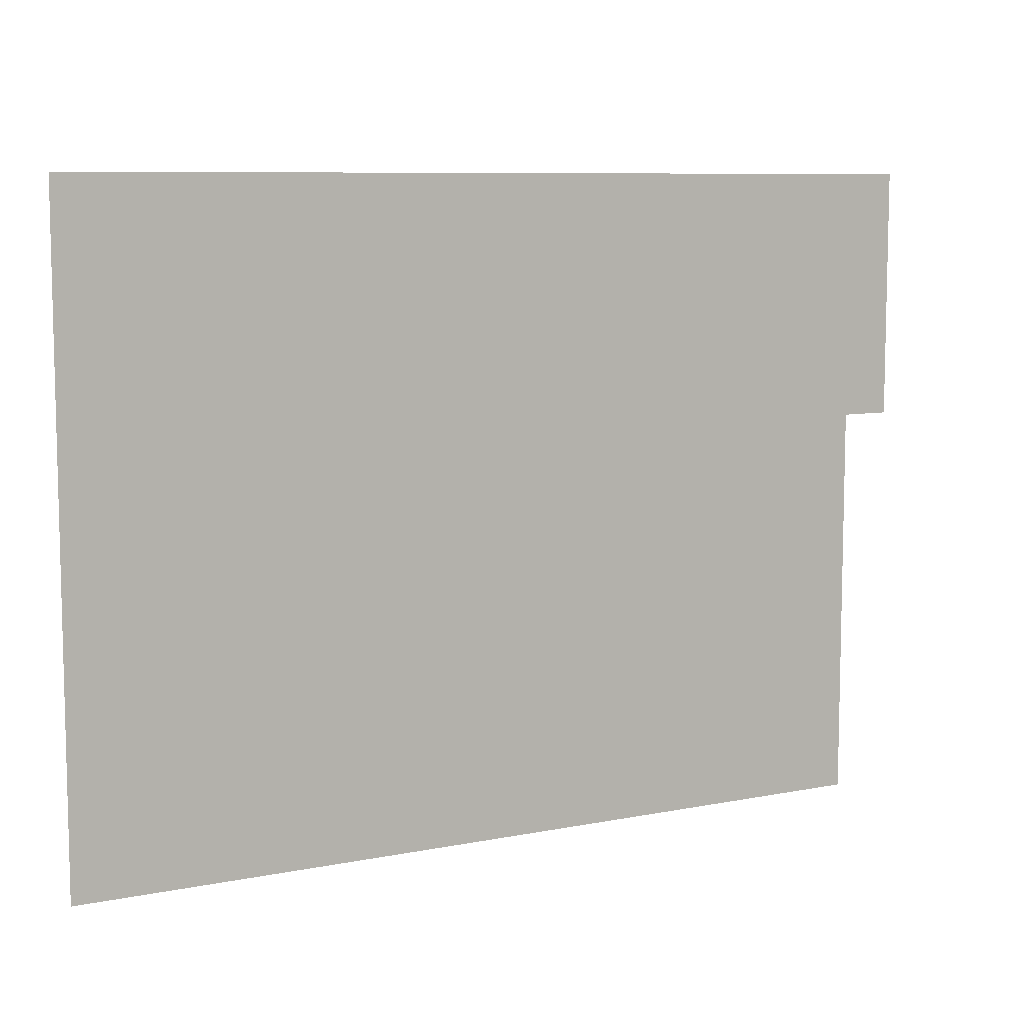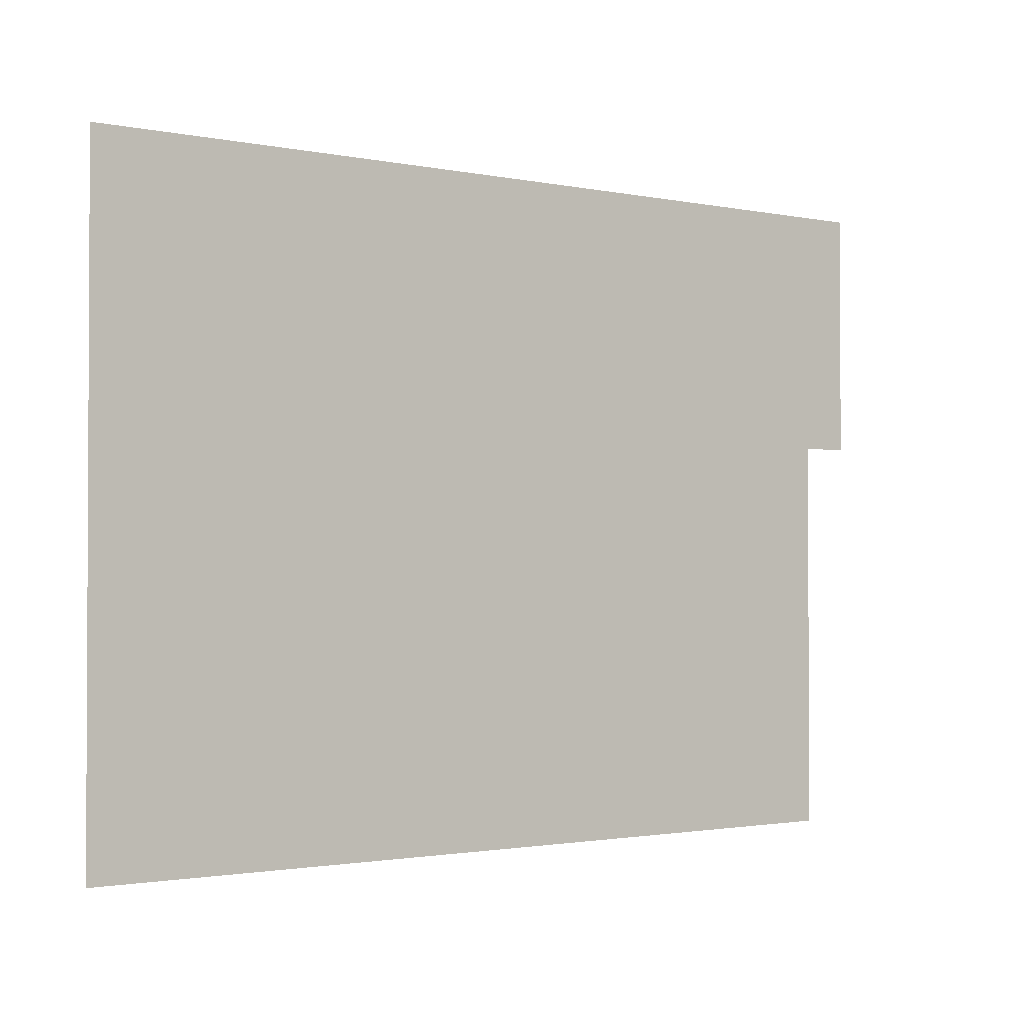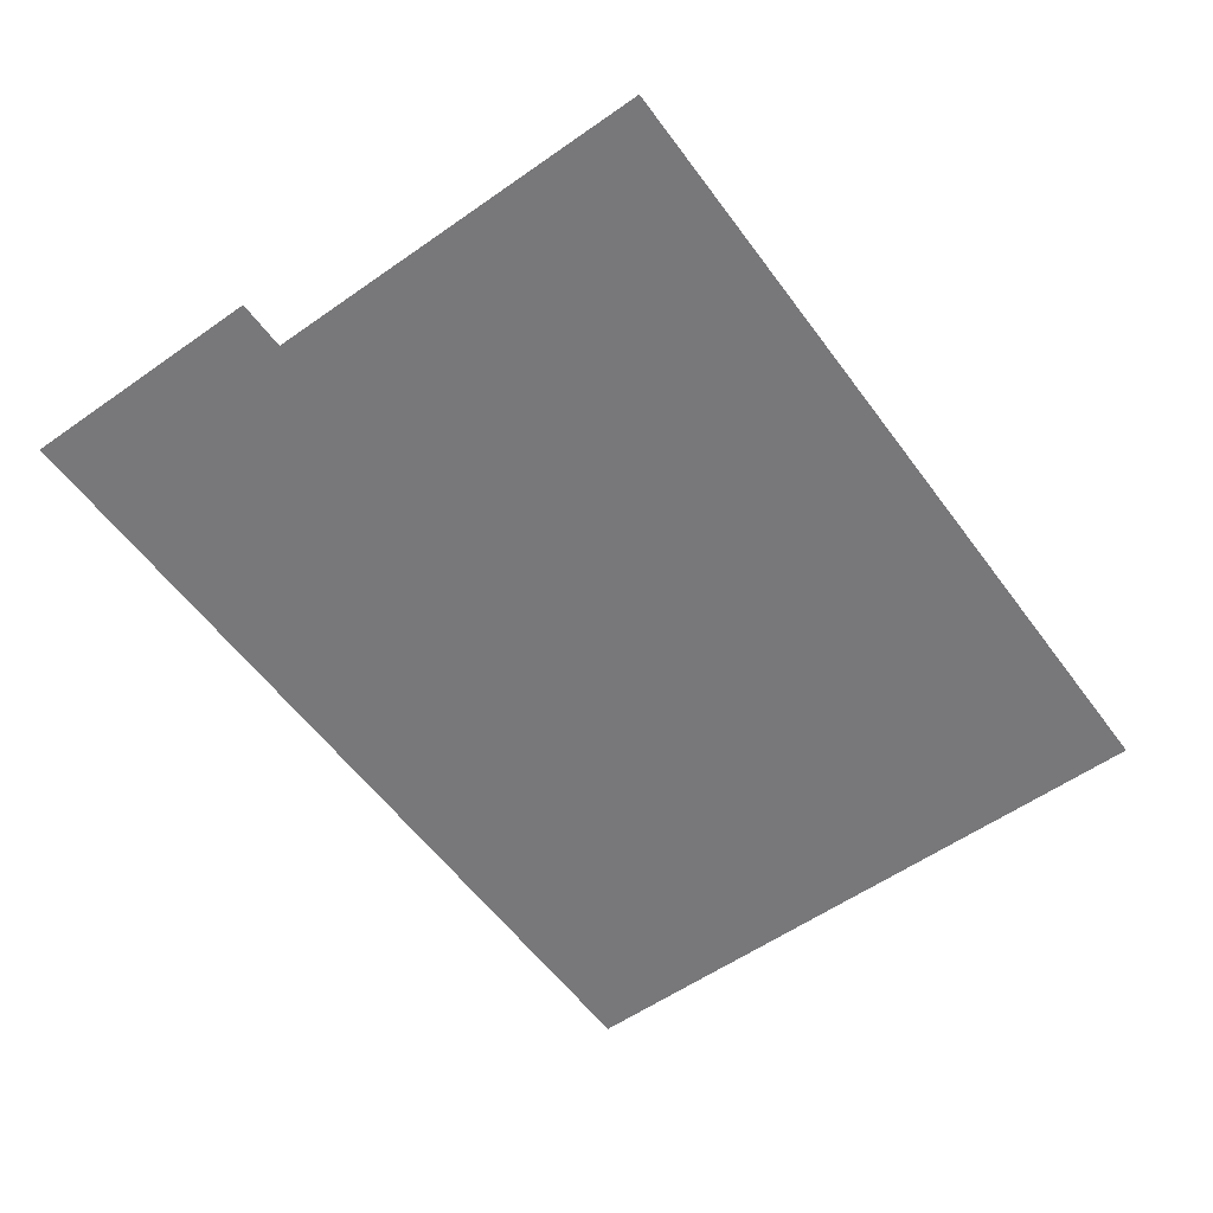
<metadata>
{"format":"obj","ext":"obj","renderer":"f3d","projection":"perspective","resolution":1024,"background":"white","views":[{"elev":8.4,"azim":151.3,"up":"+Y"},{"elev":-1.6,"azim":143.0,"up":"+Y"},{"elev":-57.5,"azim":-54.0,"up":"+Z"}]}
</metadata>
<code>
v -32 -544 0
v -64 -544 0
v -64 -512 0
v -32 -512 0
v -64 -544 0
v -96 -544 0
v -96 -512 0
v -64 -512 0
v -96 -544 0
v -128 -544 0
v -128 -512 0
v -96 -512 0
v -128 -544 0
v -160 -544 0
v -160 -512 0
v -128 -512 0
v -160 -544 0
v -192 -544 0
v -192 -512 0
v -160 -512 0
v -192 -544 0
v -224 -544 0
v -224 -512 0
v -192 -512 0
v -224 -544 0
v -256 -544 0
v -256 -512 0
v -224 -512 0
v -256 -544 0
v -288 -544 0
v -288 -512 0
v -256 -512 0
v -288 -544 0
v -320 -544 0
v -320 -512 0
v -288 -512 0
v -320 -544 0
v -352 -544 0
v -352 -512 0
v -320 -512 0
v -352 -544 0
v -384 -544 0
v -384 -512 0
v -352 -512 0
v -384 -544 0
v -416 -544 0
v -416 -512 0
v -384 -512 0
v -416 -544 0
v -448 -544 0
v -448 -512 0
v -416 -512 0
v -448 -544 0
v -480 -544 0
v -480 -512 0
v -448 -512 0
v -480 -544 0
v -512 -544 0
v -512 -512 0
v -480 -512 0
v -512 -544 0
v -544 -544 0
v -544 -512 0
v -512 -512 0
v -544 -544 0
v -576 -544 0
v -576 -512 0
v -544 -512 0
v -576 -544 0
v -608 -544 0
v -608 -512 0
v -576 -512 0
v -32 -576 0
v -64 -576 0
v -64 -544 0
v -32 -544 0
v -64 -576 0
v -96 -576 0
v -96 -544 0
v -64 -544 0
v -96 -576 0
v -128 -576 0
v -128 -544 0
v -96 -544 0
v -128 -576 0
v -160 -576 0
v -160 -544 0
v -128 -544 0
v -160 -576 0
v -192 -576 0
v -192 -544 0
v -160 -544 0
v -192 -576 0
v -224 -576 0
v -224 -544 0
v -192 -544 0
v -224 -576 0
v -256 -576 0
v -256 -544 0
v -224 -544 0
v -256 -576 0
v -288 -576 0
v -288 -544 0
v -256 -544 0
v -288 -576 0
v -320 -576 0
v -320 -544 0
v -288 -544 0
v -320 -576 0
v -352 -576 0
v -352 -544 0
v -320 -544 0
v -352 -576 0
v -384 -576 0
v -384 -544 0
v -352 -544 0
v -384 -576 0
v -416 -576 0
v -416 -544 0
v -384 -544 0
v -416 -576 0
v -448 -576 0
v -448 -544 0
v -416 -544 0
v -448 -576 0
v -480 -576 0
v -480 -544 0
v -448 -544 0
v -480 -576 0
v -512 -576 0
v -512 -544 0
v -480 -544 0
v -512 -576 0
v -544 -576 0
v -544 -544 0
v -512 -544 0
v -544 -576 0
v -576 -576 0
v -576 -544 0
v -544 -544 0
v -576 -576 0
v -608 -576 0
v -608 -544 0
v -576 -544 0
v -32 -608 0
v -64 -608 0
v -64 -576 0
v -32 -576 0
v -64 -608 0
v -96 -608 0
v -96 -576 0
v -64 -576 0
v -96 -608 0
v -128 -608 0
v -128 -576 0
v -96 -576 0
v -128 -608 0
v -160 -608 0
v -160 -576 0
v -128 -576 0
v -160 -608 0
v -192 -608 0
v -192 -576 0
v -160 -576 0
v -192 -608 0
v -224 -608 0
v -224 -576 0
v -192 -576 0
v -224 -608 0
v -256 -608 0
v -256 -576 0
v -224 -576 0
v -256 -608 0
v -288 -608 0
v -288 -576 0
v -256 -576 0
v -288 -608 0
v -320 -608 0
v -320 -576 0
v -288 -576 0
v -320 -608 0
v -352 -608 0
v -352 -576 0
v -320 -576 0
v -352 -608 0
v -384 -608 0
v -384 -576 0
v -352 -576 0
v -384 -608 0
v -416 -608 0
v -416 -576 0
v -384 -576 0
v -416 -608 0
v -448 -608 0
v -448 -576 0
v -416 -576 0
v -448 -608 0
v -480 -608 0
v -480 -576 0
v -448 -576 0
v -480 -608 0
v -512 -608 0
v -512 -576 0
v -480 -576 0
v -512 -608 0
v -544 -608 0
v -544 -576 0
v -512 -576 0
v -544 -608 0
v -576 -608 0
v -576 -576 0
v -544 -576 0
v -576 -608 0
v -608 -608 0
v -608 -576 0
v -576 -576 0
v -32 -640 0
v -64 -640 0
v -64 -608 0
v -32 -608 0
v -64 -640 0
v -96 -640 0
v -96 -608 0
v -64 -608 0
v -96 -640 0
v -128 -640 0
v -128 -608 0
v -96 -608 0
v -128 -640 0
v -160 -640 0
v -160 -608 0
v -128 -608 0
v -160 -640 0
v -192 -640 0
v -192 -608 0
v -160 -608 0
v -192 -640 0
v -224 -640 0
v -224 -608 0
v -192 -608 0
v -224 -640 0
v -256 -640 0
v -256 -608 0
v -224 -608 0
v -256 -640 0
v -288 -640 0
v -288 -608 0
v -256 -608 0
v -288 -640 0
v -320 -640 0
v -320 -608 0
v -288 -608 0
v -320 -640 0
v -352 -640 0
v -352 -608 0
v -320 -608 0
v -352 -640 0
v -384 -640 0
v -384 -608 0
v -352 -608 0
v -384 -640 0
v -416 -640 0
v -416 -608 0
v -384 -608 0
v -416 -640 0
v -448 -640 0
v -448 -608 0
v -416 -608 0
v -448 -640 0
v -480 -640 0
v -480 -608 0
v -448 -608 0
v -480 -640 0
v -512 -640 0
v -512 -608 0
v -480 -608 0
v -512 -640 0
v -544 -640 0
v -544 -608 0
v -512 -608 0
v -544 -640 0
v -576 -640 0
v -576 -608 0
v -544 -608 0
v -576 -640 0
v -608 -640 0
v -608 -608 0
v -576 -608 0
v -32 -672 0
v -64 -672 0
v -64 -640 0
v -32 -640 0
v -64 -672 0
v -96 -672 0
v -96 -640 0
v -64 -640 0
v -96 -672 0
v -128 -672 0
v -128 -640 0
v -96 -640 0
v -128 -672 0
v -160 -672 0
v -160 -640 0
v -128 -640 0
v -160 -672 0
v -192 -672 0
v -192 -640 0
v -160 -640 0
v -192 -672 0
v -224 -672 0
v -224 -640 0
v -192 -640 0
v -224 -672 0
v -256 -672 0
v -256 -640 0
v -224 -640 0
v -256 -672 0
v -288 -672 0
v -288 -640 0
v -256 -640 0
v -288 -672 0
v -320 -672 0
v -320 -640 0
v -288 -640 0
v -320 -672 0
v -352 -672 0
v -352 -640 0
v -320 -640 0
v -352 -672 0
v -384 -672 0
v -384 -640 0
v -352 -640 0
v -384 -672 0
v -416 -672 0
v -416 -640 0
v -384 -640 0
v -416 -672 0
v -448 -672 0
v -448 -640 0
v -416 -640 0
v -448 -672 0
v -480 -672 0
v -480 -640 0
v -448 -640 0
v -480 -672 0
v -512 -672 0
v -512 -640 0
v -480 -640 0
v -512 -672 0
v -544 -672 0
v -544 -640 0
v -512 -640 0
v -544 -672 0
v -576 -672 0
v -576 -640 0
v -544 -640 0
v -576 -672 0
v -608 -672 0
v -608 -640 0
v -576 -640 0
v -32 -704 0
v -64 -704 0
v -64 -672 0
v -32 -672 0
v -64 -704 0
v -96 -704 0
v -96 -672 0
v -64 -672 0
v -96 -704 0
v -128 -704 0
v -128 -672 0
v -96 -672 0
v -128 -704 0
v -160 -704 0
v -160 -672 0
v -128 -672 0
v -160 -704 0
v -192 -704 0
v -192 -672 0
v -160 -672 0
v -192 -704 0
v -224 -704 0
v -224 -672 0
v -192 -672 0
v -224 -704 0
v -256 -704 0
v -256 -672 0
v -224 -672 0
v -256 -704 0
v -288 -704 0
v -288 -672 0
v -256 -672 0
v -288 -704 0
v -320 -704 0
v -320 -672 0
v -288 -672 0
v -320 -704 0
v -352 -704 0
v -352 -672 0
v -320 -672 0
v -352 -704 0
v -384 -704 0
v -384 -672 0
v -352 -672 0
v -384 -704 0
v -416 -704 0
v -416 -672 0
v -384 -672 0
v -416 -704 0
v -448 -704 0
v -448 -672 0
v -416 -672 0
v -448 -704 0
v -480 -704 0
v -480 -672 0
v -448 -672 0
v -480 -704 0
v -512 -704 0
v -512 -672 0
v -480 -672 0
v -512 -704 0
v -544 -704 0
v -544 -672 0
v -512 -672 0
v -544 -704 0
v -576 -704 0
v -576 -672 0
v -544 -672 0
v -32 -736 0
v -64 -736 0
v -64 -704 0
v -32 -704 0
v -64 -736 0
v -96 -736 0
v -96 -704 0
v -64 -704 0
v -96 -736 0
v -128 -736 0
v -128 -704 0
v -96 -704 0
v -128 -736 0
v -160 -736 0
v -160 -704 0
v -128 -704 0
v -160 -736 0
v -192 -736 0
v -192 -704 0
v -160 -704 0
v -192 -736 0
v -224 -736 0
v -224 -704 0
v -192 -704 0
v -224 -736 0
v -256 -736 0
v -256 -704 0
v -224 -704 0
v -256 -736 0
v -288 -736 0
v -288 -704 0
v -256 -704 0
v -288 -736 0
v -320 -736 0
v -320 -704 0
v -288 -704 0
v -320 -736 0
v -352 -736 0
v -352 -704 0
v -320 -704 0
v -352 -736 0
v -384 -736 0
v -384 -704 0
v -352 -704 0
v -384 -736 0
v -416 -736 0
v -416 -704 0
v -384 -704 0
v -416 -736 0
v -448 -736 0
v -448 -704 0
v -416 -704 0
v -448 -736 0
v -480 -736 0
v -480 -704 0
v -448 -704 0
v -480 -736 0
v -512 -736 0
v -512 -704 0
v -480 -704 0
v -512 -736 0
v -544 -736 0
v -544 -704 0
v -512 -704 0
v -544 -736 0
v -576 -736 0
v -576 -704 0
v -544 -704 0
v -32 -768 0
v -64 -768 0
v -64 -736 0
v -32 -736 0
v -64 -768 0
v -96 -768 0
v -96 -736 0
v -64 -736 0
v -96 -768 0
v -128 -768 0
v -128 -736 0
v -96 -736 0
v -128 -768 0
v -160 -768 0
v -160 -736 0
v -128 -736 0
v -160 -768 0
v -192 -768 0
v -192 -736 0
v -160 -736 0
v -192 -768 0
v -224 -768 0
v -224 -736 0
v -192 -736 0
v -224 -768 0
v -256 -768 0
v -256 -736 0
v -224 -736 0
v -256 -768 0
v -288 -768 0
v -288 -736 0
v -256 -736 0
v -288 -768 0
v -320 -768 0
v -320 -736 0
v -288 -736 0
v -320 -768 0
v -352 -768 0
v -352 -736 0
v -320 -736 0
v -352 -768 0
v -384 -768 0
v -384 -736 0
v -352 -736 0
v -384 -768 0
v -416 -768 0
v -416 -736 0
v -384 -736 0
v -416 -768 0
v -448 -768 0
v -448 -736 0
v -416 -736 0
v -448 -768 0
v -480 -768 0
v -480 -736 0
v -448 -736 0
v -480 -768 0
v -512 -768 0
v -512 -736 0
v -480 -736 0
v -512 -768 0
v -544 -768 0
v -544 -736 0
v -512 -736 0
v -544 -768 0
v -576 -768 0
v -576 -736 0
v -544 -736 0
v -32 -800 0
v -64 -800 0
v -64 -768 0
v -32 -768 0
v -64 -800 0
v -96 -800 0
v -96 -768 0
v -64 -768 0
v -96 -800 0
v -128 -800 0
v -128 -768 0
v -96 -768 0
v -128 -800 0
v -160 -800 0
v -160 -768 0
v -128 -768 0
v -160 -800 0
v -192 -800 0
v -192 -768 0
v -160 -768 0
v -192 -800 0
v -224 -800 0
v -224 -768 0
v -192 -768 0
v -224 -800 0
v -256 -800 0
v -256 -768 0
v -224 -768 0
v -256 -800 0
v -288 -800 0
v -288 -768 0
v -256 -768 0
v -288 -800 0
v -320 -800 0
v -320 -768 0
v -288 -768 0
v -320 -800 0
v -352 -800 0
v -352 -768 0
v -320 -768 0
v -352 -800 0
v -384 -800 0
v -384 -768 0
v -352 -768 0
v -384 -800 0
v -416 -800 0
v -416 -768 0
v -384 -768 0
v -416 -800 0
v -448 -800 0
v -448 -768 0
v -416 -768 0
v -448 -800 0
v -480 -800 0
v -480 -768 0
v -448 -768 0
v -480 -800 0
v -512 -800 0
v -512 -768 0
v -480 -768 0
v -512 -800 0
v -544 -800 0
v -544 -768 0
v -512 -768 0
v -544 -800 0
v -576 -800 0
v -576 -768 0
v -544 -768 0
v -32 -832 0
v -64 -832 0
v -64 -800 0
v -32 -800 0
v -64 -832 0
v -96 -832 0
v -96 -800 0
v -64 -800 0
v -96 -832 0
v -128 -832 0
v -128 -800 0
v -96 -800 0
v -128 -832 0
v -160 -832 0
v -160 -800 0
v -128 -800 0
v -160 -832 0
v -192 -832 0
v -192 -800 0
v -160 -800 0
v -192 -832 0
v -224 -832 0
v -224 -800 0
v -192 -800 0
v -224 -832 0
v -256 -832 0
v -256 -800 0
v -224 -800 0
v -256 -832 0
v -288 -832 0
v -288 -800 0
v -256 -800 0
v -288 -832 0
v -320 -832 0
v -320 -800 0
v -288 -800 0
v -320 -832 0
v -352 -832 0
v -352 -800 0
v -320 -800 0
v -352 -832 0
v -384 -832 0
v -384 -800 0
v -352 -800 0
v -384 -832 0
v -416 -832 0
v -416 -800 0
v -384 -800 0
v -416 -832 0
v -448 -832 0
v -448 -800 0
v -416 -800 0
v -448 -832 0
v -480 -832 0
v -480 -800 0
v -448 -800 0
v -480 -832 0
v -512 -832 0
v -512 -800 0
v -480 -800 0
v -512 -832 0
v -544 -832 0
v -544 -800 0
v -512 -800 0
v -544 -832 0
v -576 -832 0
v -576 -800 0
v -544 -800 0
v -32 -864 0
v -64 -864 0
v -64 -832 0
v -32 -832 0
v -64 -864 0
v -96 -864 0
v -96 -832 0
v -64 -832 0
v -96 -864 0
v -128 -864 0
v -128 -832 0
v -96 -832 0
v -128 -864 0
v -160 -864 0
v -160 -832 0
v -128 -832 0
v -160 -864 0
v -192 -864 0
v -192 -832 0
v -160 -832 0
v -192 -864 0
v -224 -864 0
v -224 -832 0
v -192 -832 0
v -224 -864 0
v -256 -864 0
v -256 -832 0
v -224 -832 0
v -256 -864 0
v -288 -864 0
v -288 -832 0
v -256 -832 0
v -288 -864 0
v -320 -864 0
v -320 -832 0
v -288 -832 0
v -320 -864 0
v -352 -864 0
v -352 -832 0
v -320 -832 0
v -352 -864 0
v -384 -864 0
v -384 -832 0
v -352 -832 0
v -384 -864 0
v -416 -864 0
v -416 -832 0
v -384 -832 0
v -416 -864 0
v -448 -864 0
v -448 -832 0
v -416 -832 0
v -448 -864 0
v -480 -864 0
v -480 -832 0
v -448 -832 0
v -480 -864 0
v -512 -864 0
v -512 -832 0
v -480 -832 0
v -512 -864 0
v -544 -864 0
v -544 -832 0
v -512 -832 0
v -544 -864 0
v -576 -864 0
v -576 -832 0
v -544 -832 0
v -32 -896 0
v -64 -896 0
v -64 -864 0
v -32 -864 0
v -64 -896 0
v -96 -896 0
v -96 -864 0
v -64 -864 0
v -96 -896 0
v -128 -896 0
v -128 -864 0
v -96 -864 0
v -128 -896 0
v -160 -896 0
v -160 -864 0
v -128 -864 0
v -160 -896 0
v -192 -896 0
v -192 -864 0
v -160 -864 0
v -192 -896 0
v -224 -896 0
v -224 -864 0
v -192 -864 0
v -224 -896 0
v -256 -896 0
v -256 -864 0
v -224 -864 0
v -256 -896 0
v -288 -896 0
v -288 -864 0
v -256 -864 0
v -288 -896 0
v -320 -896 0
v -320 -864 0
v -288 -864 0
v -320 -896 0
v -352 -896 0
v -352 -864 0
v -320 -864 0
v -352 -896 0
v -384 -896 0
v -384 -864 0
v -352 -864 0
v -384 -896 0
v -416 -896 0
v -416 -864 0
v -384 -864 0
v -416 -896 0
v -448 -896 0
v -448 -864 0
v -416 -864 0
v -448 -896 0
v -480 -896 0
v -480 -864 0
v -448 -864 0
v -480 -896 0
v -512 -896 0
v -512 -864 0
v -480 -864 0
v -512 -896 0
v -544 -896 0
v -544 -864 0
v -512 -864 0
v -544 -896 0
v -576 -896 0
v -576 -864 0
v -544 -864 0
v -32 -928 0
v -64 -928 0
v -64 -896 0
v -32 -896 0
v -64 -928 0
v -96 -928 0
v -96 -896 0
v -64 -896 0
v -96 -928 0
v -128 -928 0
v -128 -896 0
v -96 -896 0
v -128 -928 0
v -160 -928 0
v -160 -896 0
v -128 -896 0
v -160 -928 0
v -192 -928 0
v -192 -896 0
v -160 -896 0
v -192 -928 0
v -224 -928 0
v -224 -896 0
v -192 -896 0
v -224 -928 0
v -256 -928 0
v -256 -896 0
v -224 -896 0
v -256 -928 0
v -288 -928 0
v -288 -896 0
v -256 -896 0
v -288 -928 0
v -320 -928 0
v -320 -896 0
v -288 -896 0
v -320 -928 0
v -352 -928 0
v -352 -896 0
v -320 -896 0
v -352 -928 0
v -384 -928 0
v -384 -896 0
v -352 -896 0
v -384 -928 0
v -416 -928 0
v -416 -896 0
v -384 -896 0
v -416 -928 0
v -448 -928 0
v -448 -896 0
v -416 -896 0
v -448 -928 0
v -480 -928 0
v -480 -896 0
v -448 -896 0
v -480 -928 0
v -512 -928 0
v -512 -896 0
v -480 -896 0
v -512 -928 0
v -544 -928 0
v -544 -896 0
v -512 -896 0
v -544 -928 0
v -576 -928 0
v -576 -896 0
v -544 -896 0
g roomInside_mesh_0007
f 1 2 3 4
f 5 6 7 8
f 9 10 11 12
f 13 14 15 16
f 17 18 19 20
f 21 22 23 24
f 25 26 27 28
f 29 30 31 32
f 33 34 35 36
f 37 38 39 40
f 41 42 43 44
f 45 46 47 48
f 49 50 51 52
f 53 54 55 56
f 57 58 59 60
f 61 62 63 64
f 65 66 67 68
f 69 70 71 72
f 73 74 75 76
f 77 78 79 80
f 81 82 83 84
f 85 86 87 88
f 89 90 91 92
f 93 94 95 96
f 97 98 99 100
f 101 102 103 104
f 105 106 107 108
f 109 110 111 112
f 113 114 115 116
f 117 118 119 120
f 121 122 123 124
f 125 126 127 128
f 129 130 131 132
f 133 134 135 136
f 137 138 139 140
f 141 142 143 144
f 145 146 147 148
f 149 150 151 152
f 153 154 155 156
f 157 158 159 160
f 161 162 163 164
f 165 166 167 168
f 169 170 171 172
f 173 174 175 176
f 177 178 179 180
f 181 182 183 184
f 185 186 187 188
f 189 190 191 192
f 193 194 195 196
f 197 198 199 200
f 201 202 203 204
f 205 206 207 208
f 209 210 211 212
f 213 214 215 216
f 217 218 219 220
f 221 222 223 224
f 225 226 227 228
f 229 230 231 232
f 233 234 235 236
f 237 238 239 240
f 241 242 243 244
f 245 246 247 248
f 249 250 251 252
f 253 254 255 256
f 257 258 259 260
f 261 262 263 264
f 265 266 267 268
f 269 270 271 272
f 273 274 275 276
f 277 278 279 280
f 281 282 283 284
f 285 286 287 288
f 289 290 291 292
f 293 294 295 296
f 297 298 299 300
f 301 302 303 304
f 305 306 307 308
f 309 310 311 312
f 313 314 315 316
f 317 318 319 320
f 321 322 323 324
f 325 326 327 328
f 329 330 331 332
f 333 334 335 336
f 337 338 339 340
f 341 342 343 344
f 345 346 347 348
f 349 350 351 352
f 353 354 355 356
f 357 358 359 360
f 361 362 363 364
f 365 366 367 368
f 369 370 371 372
f 373 374 375 376
f 377 378 379 380
f 381 382 383 384
f 385 386 387 388
f 389 390 391 392
f 393 394 395 396
f 397 398 399 400
f 401 402 403 404
f 405 406 407 408
f 409 410 411 412
f 413 414 415 416
f 417 418 419 420
f 421 422 423 424
f 425 426 427 428
f 429 430 431 432
f 433 434 435 436
f 437 438 439 440
f 441 442 443 444
f 445 446 447 448
f 449 450 451 452
f 453 454 455 456
f 457 458 459 460
f 461 462 463 464
f 465 466 467 468
f 469 470 471 472
f 473 474 475 476
f 477 478 479 480
f 481 482 483 484
f 485 486 487 488
f 489 490 491 492
f 493 494 495 496
f 497 498 499 500
f 501 502 503 504
f 505 506 507 508
f 509 510 511 512
f 513 514 515 516
f 517 518 519 520
f 521 522 523 524
f 525 526 527 528
f 529 530 531 532
f 533 534 535 536
f 537 538 539 540
f 541 542 543 544
f 545 546 547 548
f 549 550 551 552
f 553 554 555 556
f 557 558 559 560
f 561 562 563 564
f 565 566 567 568
f 569 570 571 572
f 573 574 575 576
f 577 578 579 580
f 581 582 583 584
f 585 586 587 588
f 589 590 591 592
f 593 594 595 596
f 597 598 599 600
f 601 602 603 604
f 605 606 607 608
f 609 610 611 612
f 613 614 615 616
f 617 618 619 620
f 621 622 623 624
f 625 626 627 628
f 629 630 631 632
f 633 634 635 636
f 637 638 639 640
f 641 642 643 644
f 645 646 647 648
f 649 650 651 652
f 653 654 655 656
f 657 658 659 660
f 661 662 663 664
f 665 666 667 668
f 669 670 671 672
f 673 674 675 676
f 677 678 679 680
f 681 682 683 684
f 685 686 687 688
f 689 690 691 692
f 693 694 695 696
f 697 698 699 700
f 701 702 703 704
f 705 706 707 708
f 709 710 711 712
f 713 714 715 716
f 717 718 719 720
f 721 722 723 724
f 725 726 727 728
f 729 730 731 732
f 733 734 735 736
f 737 738 739 740
f 741 742 743 744
f 745 746 747 748
f 749 750 751 752
f 753 754 755 756
f 757 758 759 760
f 761 762 763 764
f 765 766 767 768
f 769 770 771 772
f 773 774 775 776
f 777 778 779 780
f 781 782 783 784
f 785 786 787 788
f 789 790 791 792
f 793 794 795 796
f 797 798 799 800
f 801 802 803 804
f 805 806 807 808
f 809 810 811 812
f 813 814 815 816
f 817 818 819 820
f 821 822 823 824
f 825 826 827 828
f 829 830 831 832
f 833 834 835 836
f 837 838 839 840
f 841 842 843 844
f 845 846 847 848
f 849 850 851 852
f 853 854 855 856
f 857 858 859 860
f 861 862 863 864
f 865 866 867 868
f 869 870 871 872
f 873 874 875 876
f 877 878 879 880
f 881 882 883 884
f 885 886 887 888
f 889 890 891 892
f 893 894 895 896
f 897 898 899 900
f 901 902 903 904

</code>
